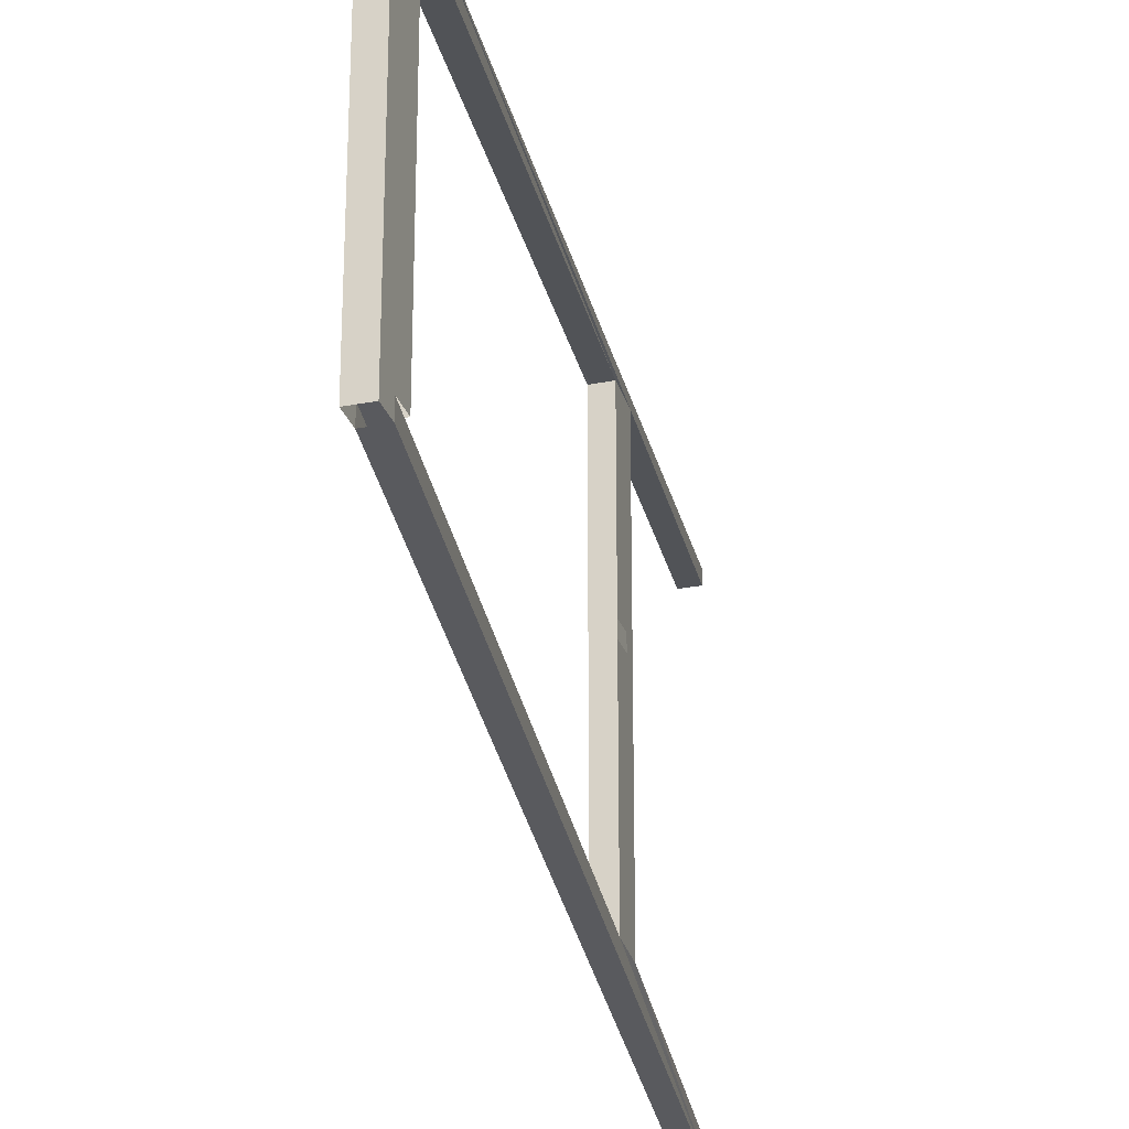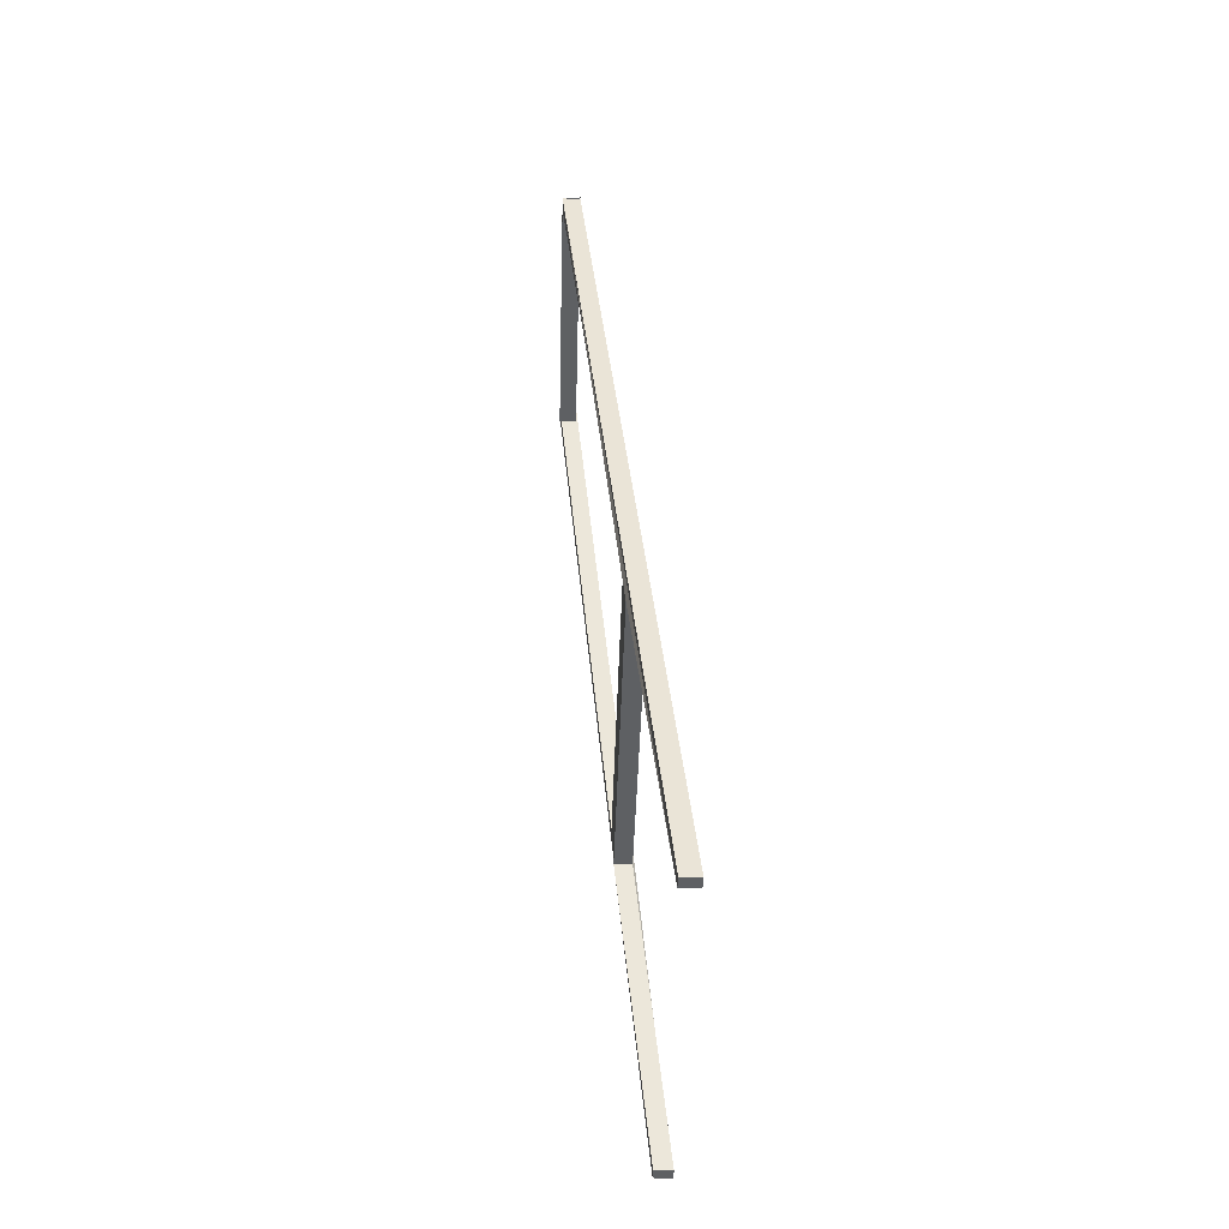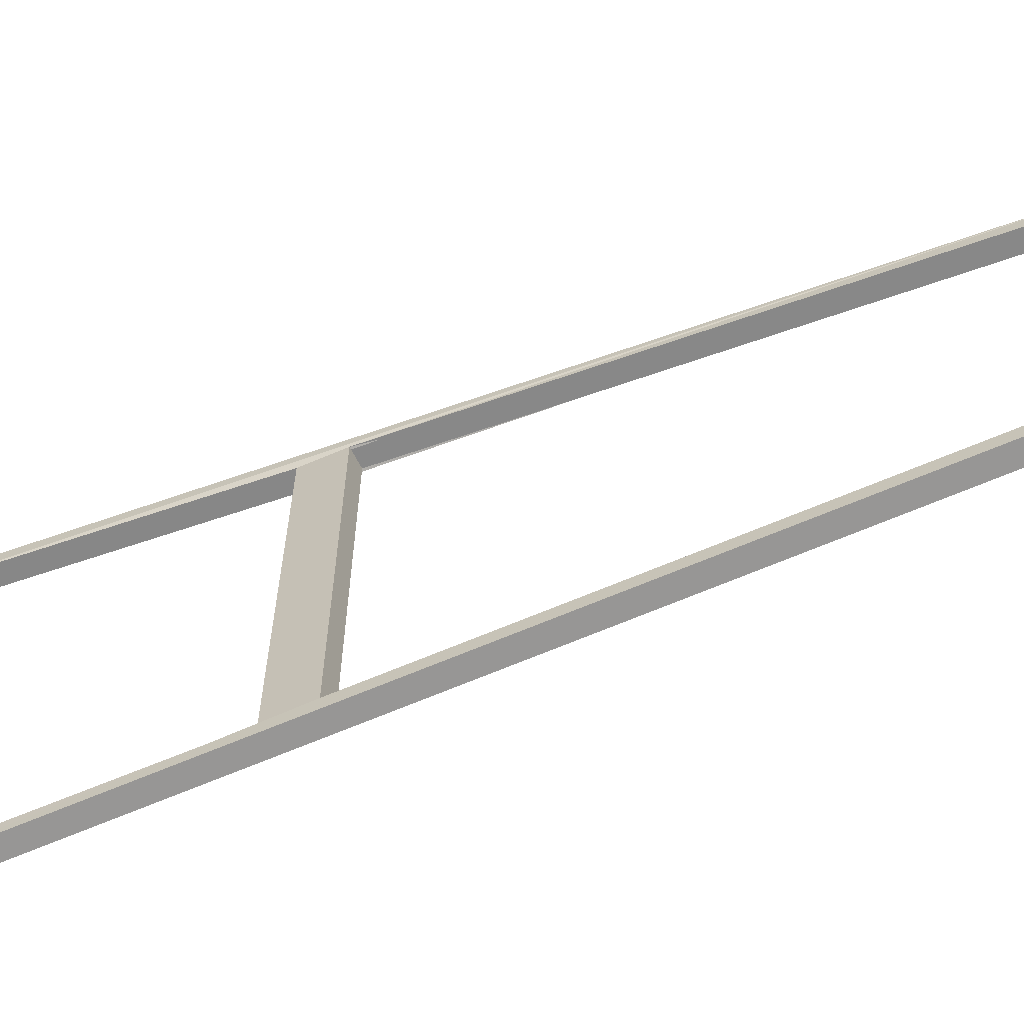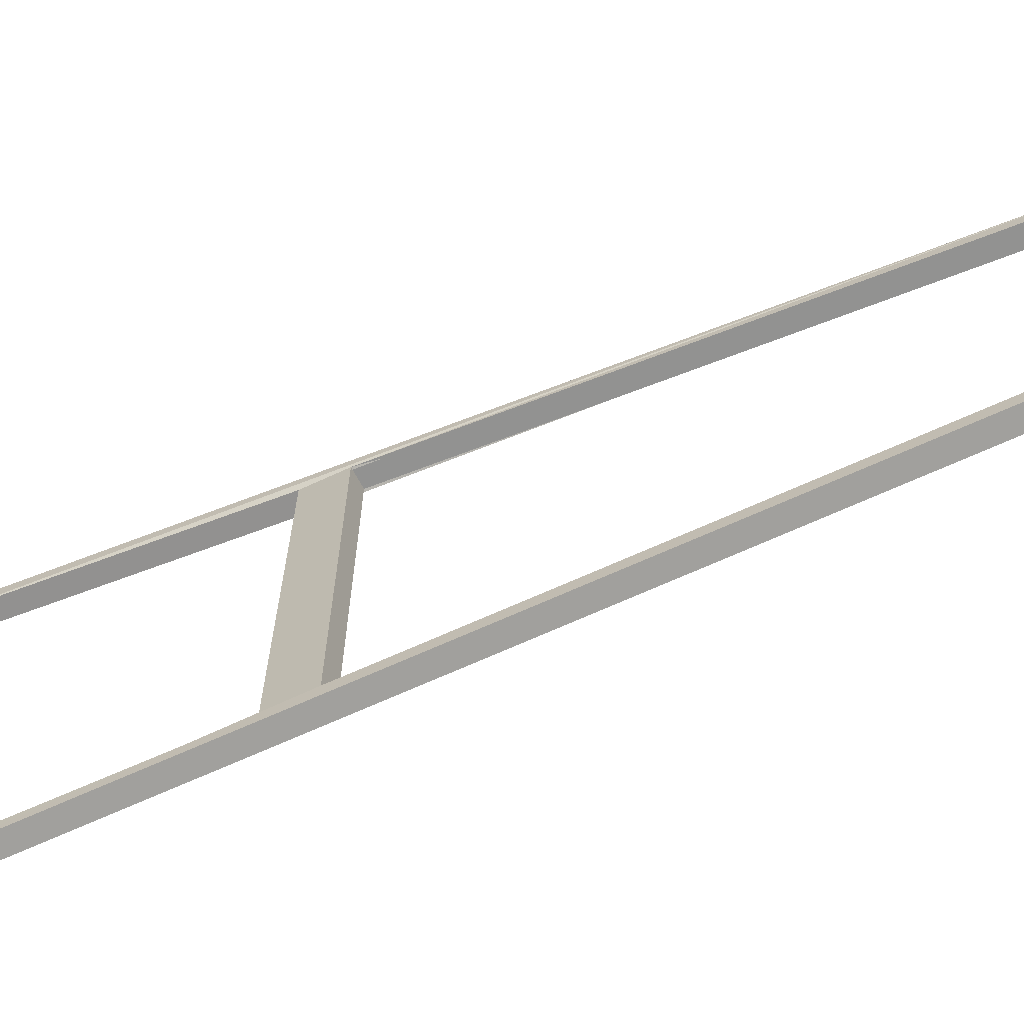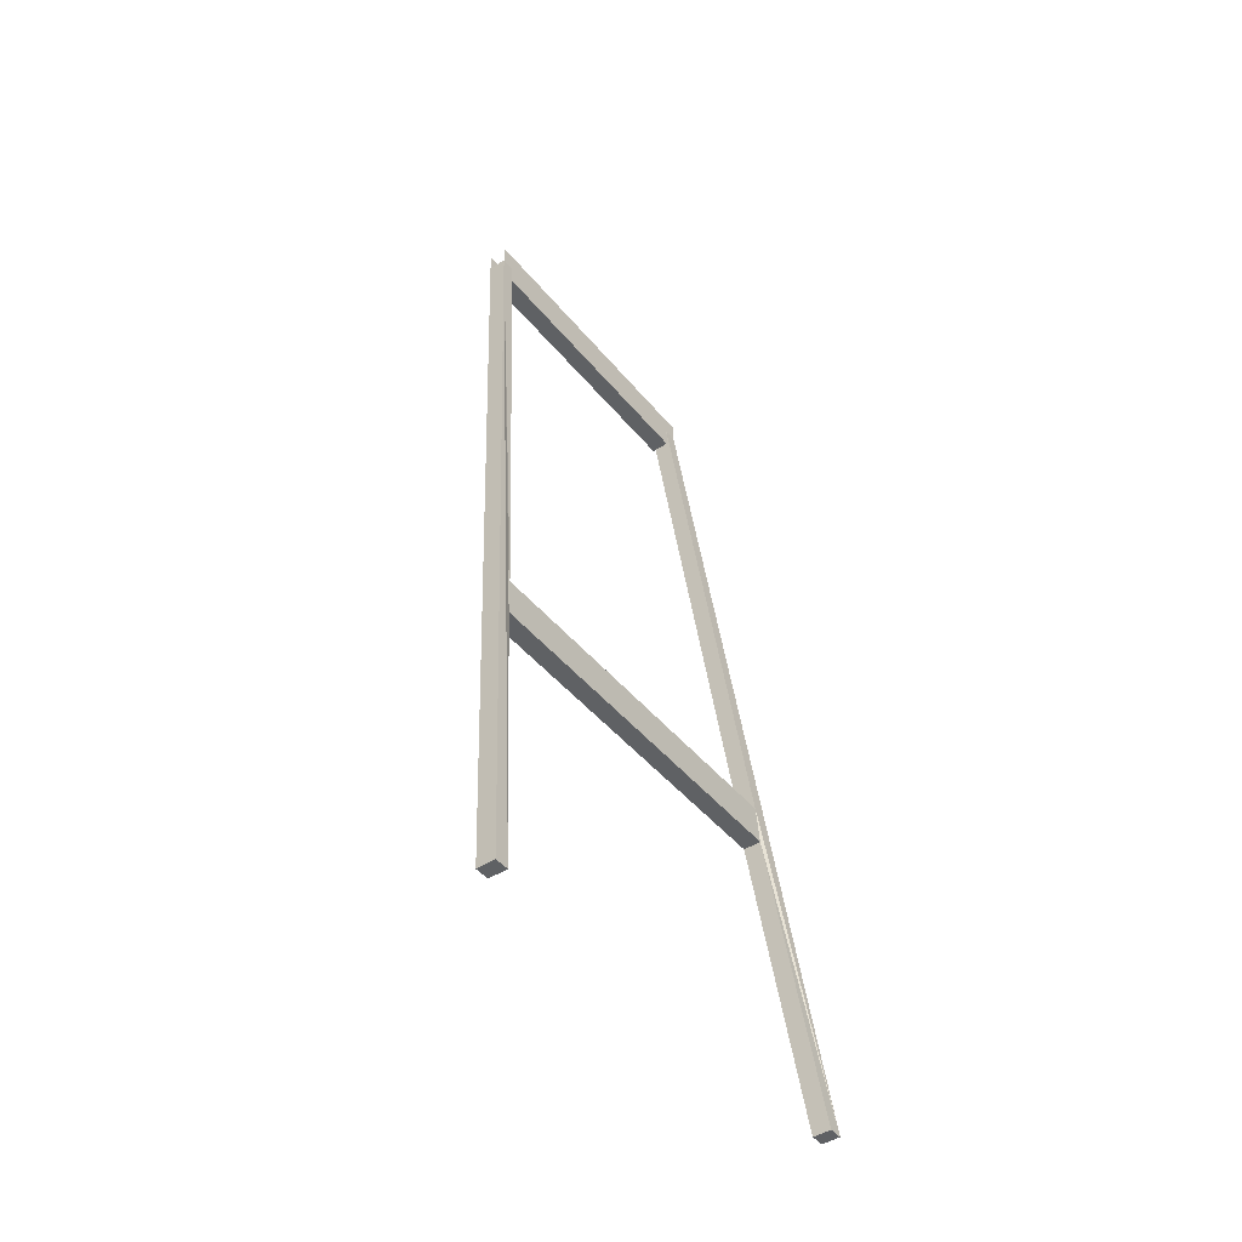
<metadata>
{"format":"obj","ext":"obj","renderer":"f3d","projection":"perspective","resolution":1024,"background":"white","views":[{"elev":-26.8,"azim":-162.9,"up":"+Z"},{"elev":-42.5,"azim":-1.6,"up":"+Y"},{"elev":-65.5,"azim":117.4,"up":"+Z"},{"elev":-69.1,"azim":118.7,"up":"+Z"},{"elev":-45.6,"azim":36.8,"up":"+Y"}]}
</metadata>
<code>
o model.005_model.029
v 0.7168 -0.6468 0.2607
v 0.6957 -0.6468 0.2447
v 0.7168 -0.6468 0.2447
v 0.6957 -0.6468 0.2607
v 0.6957 -0.6468 0.2607
v 0.7168 -0.6468 0.2607
v 0.6957 -0.6468 0.2447
v 0.7168 -0.6468 0.2447
v 0.7168 -0.6468 0.2607
v 0.7168 -0.6468 0.2447
v 0.6043 0.3953 0.1755
v 0.6043 0.3953 0.1755
v 0.7168 -0.6468 0.2447
v 0.7168 -0.6468 0.2607
v 0.6043 0.3953 0.1755
v 0.6957 -0.6468 0.2607
v 0.7168 -0.6468 0.2607
v 0.5833 0.3953 0.1755
v 0.5833 0.3953 0.1755
v 0.6043 0.3953 0.1755
v 0.6957 -0.6468 0.2607
v 0.7168 -0.6468 0.2607
v 0.6957 -0.6468 0.2607
v 0.5833 0.3953 0.1755
v 0.6957 -0.6468 0.2447
v 0.6957 -0.6468 0.2447
v 0.5833 0.3953 0.1755
v 0.6957 -0.6468 0.2607
v 0.655 -0.2927 0.2139
v 0.7168 -0.6468 0.2447
v 0.6957 -0.6468 0.2447
v 0.6761 -0.2927 0.2139
v 0.6761 -0.2927 0.2139
v 0.655 -0.2927 0.2139
v 0.7168 -0.6468 0.2447
v 0.6957 -0.6468 0.2447
v 0.7168 -0.6468 0.2447
v 0.6761 -0.2927 0.2139
v 0.6043 0.3953 0.1755
v 0.6043 0.3953 0.1755
v 0.6761 -0.2927 0.2139
v 0.7168 -0.6468 0.2447
v 0.6957 -0.6468 0.2447
v 0.5833 0.3953 0.1755
v 0.655 -0.2927 0.2139
v 0.655 -0.2927 0.2139
v 0.5833 0.3953 0.1755
v 0.6957 -0.6468 0.2447
v 0.655 -0.2927 0.2139
v 0.6761 -0.2927 -0.2139
v 0.6761 -0.2927 0.2139
v 0.655 -0.2927 -0.2139
v 0.655 -0.2927 -0.2139
v 0.655 -0.2927 0.2139
v 0.6761 -0.2927 -0.2139
v 0.6761 -0.2927 0.2139
v 0.6525 -0.2464 0.212
v 0.6761 -0.2927 0.2139
v 0.655 -0.2927 0.2139
v 0.6736 -0.2464 0.212
v 0.6736 -0.2464 0.212
v 0.6525 -0.2464 0.212
v 0.6761 -0.2927 0.2139
v 0.655 -0.2927 0.2139
v 0.6043 0.3953 0.1755
v 0.6761 -0.2927 0.2139
v 0.6736 -0.2464 0.212
v 0.6736 -0.2464 0.212
v 0.6761 -0.2927 0.2139
v 0.6043 0.3953 0.1755
v 0.5833 0.4188 0.1755
v 0.5833 0.3953 0.1596
v 0.5833 0.4188 0.1596
v 0.5833 0.3953 0.1755
v 0.5833 0.3953 0.1755
v 0.5833 0.4188 0.1755
v 0.5833 0.3953 0.1596
v 0.5833 0.4188 0.1596
v 0.6043 0.4188 0.1755
v 0.6043 0.3953 0.1596
v 0.6043 0.4188 0.1596
v 0.6043 0.3953 0.1755
v 0.6043 0.3953 0.1755
v 0.6043 0.4188 0.1755
v 0.6043 0.3953 0.1596
v 0.6043 0.4188 0.1596
v 0.6736 -0.2464 0.212
v 0.6043 0.3953 0.1596
v 0.6043 0.3953 0.1755
v 0.6043 0.3953 0.1755
v 0.6043 0.3953 0.1596
v 0.6736 -0.2464 0.212
v 0.6525 -0.2464 0.212
v 0.5833 0.3953 0.1755
v 0.5833 0.3953 0.1596
v 0.5833 0.3953 0.1596
v 0.5833 0.3953 0.1755
v 0.6525 -0.2464 0.212
v 0.5833 0.3953 0.1596
v 0.6736 -0.2464 0.212
v 0.6525 -0.2464 0.212
v 0.6043 0.3953 0.1596
v 0.6043 0.3953 0.1596
v 0.5833 0.3953 0.1596
v 0.6736 -0.2464 0.212
v 0.6525 -0.2464 0.212
v 0.5833 0.3953 0.1755
v 0.6525 -0.2464 0.212
v 0.655 -0.2927 0.2139
v 0.655 -0.2927 0.2139
v 0.6525 -0.2464 0.212
v 0.5833 0.3953 0.1755
v 0.6736 -0.2464 -0.212
v 0.6761 -0.2927 0.2139
v 0.6761 -0.2927 -0.2139
v 0.6736 -0.2464 0.212
v 0.6736 -0.2464 0.212
v 0.6736 -0.2464 -0.212
v 0.6761 -0.2927 0.2139
v 0.6761 -0.2927 -0.2139
v 0.655 -0.2927 0.2139
v 0.6525 -0.2464 -0.212
v 0.655 -0.2927 -0.2139
v 0.6525 -0.2464 0.006553
v 0.6525 -0.2464 0.0224
v 0.6525 -0.2464 0.212
v 0.6525 -0.2464 0.212
v 0.655 -0.2927 0.2139
v 0.6525 -0.2464 0.0224
v 0.6525 -0.2464 0.006553
v 0.6525 -0.2464 -0.212
v 0.655 -0.2927 -0.2139
v 0.6736 -0.2464 -0.212
v 0.655 -0.2927 -0.2139
v 0.6761 -0.2927 -0.2139
v 0.6525 -0.2464 -0.212
v 0.6525 -0.2464 -0.212
v 0.6736 -0.2464 -0.212
v 0.655 -0.2927 -0.2139
v 0.6761 -0.2927 -0.2139
v 0.6761 -0.2927 -0.2139
v 0.6957 -0.6468 -0.2447
v 0.7168 -0.6468 -0.2447
v 0.655 -0.2927 -0.2139
v 0.655 -0.2927 -0.2139
v 0.6761 -0.2927 -0.2139
v 0.6957 -0.6468 -0.2447
v 0.7168 -0.6468 -0.2447
v 0.6736 -0.2464 -0.212
v 0.6525 -0.2464 0.212
v 0.6736 -0.2464 0.212
v 0.6525 -0.2464 0.006553
v 0.6525 -0.2464 -0.212
v 0.6525 -0.2464 0.0224
v 0.6525 -0.2464 0.006553
v 0.6525 -0.2464 0.212
v 0.6525 -0.2464 0.0224
v 0.6525 -0.2464 -0.212
v 0.6736 -0.2464 -0.212
v 0.6736 -0.2464 0.212
v 0.6736 -0.2464 -0.212
v 0.6761 -0.2927 -0.2139
v 0.7168 -0.6468 -0.2607
v 0.7168 -0.6468 -0.2607
v 0.6761 -0.2927 -0.2139
v 0.6736 -0.2464 -0.212
v 0.6525 -0.2695 0.0224
v 0.6525 -0.2464 0.006553
v 0.6525 -0.2695 0.006553
v 0.6525 -0.2464 0.0224
v 0.6525 -0.2464 0.0224
v 0.6525 -0.2695 0.0224
v 0.6525 -0.2464 0.006553
v 0.6525 -0.2695 0.006553
v 0.6525 -0.2464 -0.212
v 0.6957 -0.6468 -0.2607
v 0.655 -0.2927 -0.2139
v 0.655 -0.2927 -0.2139
v 0.6957 -0.6468 -0.2607
v 0.6525 -0.2464 -0.212
v 0.6043 0.3953 -0.1596
v 0.6525 -0.2464 -0.212
v 0.6736 -0.2464 -0.212
v 0.5833 0.3953 -0.1596
v 0.5833 0.3953 -0.1596
v 0.6043 0.3953 -0.1596
v 0.6525 -0.2464 -0.212
v 0.6736 -0.2464 -0.212
v 0.6761 -0.2927 -0.2139
v 0.7168 -0.6468 -0.2447
v 0.7168 -0.6468 -0.2607
v 0.7168 -0.6468 -0.2607
v 0.7168 -0.6468 -0.2447
v 0.6761 -0.2927 -0.2139
v 0.655 -0.2927 -0.2139
v 0.6957 -0.6468 -0.2607
v 0.6957 -0.6468 -0.2447
v 0.6957 -0.6468 -0.2447
v 0.6957 -0.6468 -0.2607
v 0.655 -0.2927 -0.2139
v 0.7168 -0.6468 -0.2447
v 0.6957 -0.6468 -0.2607
v 0.7168 -0.6468 -0.2607
v 0.6957 -0.6468 -0.2447
v 0.6957 -0.6468 -0.2447
v 0.7168 -0.6468 -0.2447
v 0.6957 -0.6468 -0.2607
v 0.7168 -0.6468 -0.2607
v 0.6043 0.3953 -0.1755
v 0.6736 -0.2464 -0.212
v 0.7168 -0.6468 -0.2607
v 0.6043 0.3953 -0.1596
v 0.6043 0.3953 -0.1596
v 0.6043 0.3953 -0.1755
v 0.6736 -0.2464 -0.212
v 0.7168 -0.6468 -0.2607
v 0.6525 -0.2464 -0.212
v 0.5833 0.3953 -0.1755
v 0.6957 -0.6468 -0.2607
v 0.5833 0.3953 -0.1596
v 0.5833 0.3953 -0.1596
v 0.6525 -0.2464 -0.212
v 0.5833 0.3953 -0.1755
v 0.6957 -0.6468 -0.2607
v 0.5833 0.4188 -0.1596
v 0.6043 0.3953 -0.1596
v 0.5833 0.3953 -0.1596
v 0.6043 0.4188 -0.1596
v 0.6043 0.4188 -0.1596
v 0.5833 0.4188 -0.1596
v 0.6043 0.3953 -0.1596
v 0.5833 0.3953 -0.1596
v 0.5833 0.3953 -0.1755
v 0.7168 -0.6468 -0.2607
v 0.6957 -0.6468 -0.2607
v 0.6043 0.3953 -0.1755
v 0.6043 0.3953 -0.1755
v 0.5833 0.3953 -0.1755
v 0.7168 -0.6468 -0.2607
v 0.6957 -0.6468 -0.2607
v 0.6043 0.4188 -0.1596
v 0.6043 0.3953 -0.1755
v 0.6043 0.4188 -0.1755
v 0.6043 0.3953 -0.1596
v 0.6043 0.3953 -0.1596
v 0.6043 0.4188 -0.1596
v 0.6043 0.3953 -0.1755
v 0.6043 0.4188 -0.1755
v 0.5833 0.3953 -0.1596
v 0.5833 0.4188 -0.1755
v 0.5833 0.3953 -0.1755
v 0.5833 0.4188 -0.1596
v 0.5833 0.4188 -0.1596
v 0.5833 0.3953 -0.1596
v 0.5833 0.4188 -0.1755
v 0.5833 0.3953 -0.1755
v 0.6043 0.4188 -0.1755
v 0.5833 0.4188 -0.1596
v 0.6043 0.4188 -0.1596
v 0.5833 0.4188 -0.1755
v 0.5833 0.4188 -0.1755
v 0.6043 0.4188 -0.1755
v 0.5833 0.4188 -0.1596
v 0.6043 0.4188 -0.1596
v 0.5833 0.3718 0.1596
v 0.5833 0.4188 -0.1596
v 0.5833 0.3718 -0.1596
v 0.5833 0.4188 0.1596
v 0.5833 0.4188 0.1596
v 0.5833 0.3718 0.1596
v 0.5833 0.4188 -0.1596
v 0.5833 0.3718 -0.1596
v 0.5833 0.4188 -0.1596
v 0.6043 0.4188 0.1596
v 0.6043 0.4188 -0.1596
v 0.5833 0.4188 0.1596
v 0.5833 0.4188 0.1596
v 0.5833 0.4188 -0.1596
v 0.6043 0.4188 0.1596
v 0.6043 0.4188 -0.1596
v 0.6043 0.3718 0.1596
v 0.5833 0.3718 -0.1596
v 0.6043 0.3718 -0.1596
v 0.5833 0.3718 0.1596
v 0.5833 0.3718 0.1596
v 0.6043 0.3718 0.1596
v 0.5833 0.3718 -0.1596
v 0.6043 0.3718 -0.1596
v 0.6043 0.4188 0.1596
v 0.6043 0.3718 -0.1596
v 0.6043 0.4188 -0.1596
v 0.6043 0.3718 0.1596
v 0.6043 0.3718 0.1596
v 0.6043 0.4188 0.1596
v 0.6043 0.3718 -0.1596
v 0.6043 0.4188 -0.1596
f 1 2 3
f 2 1 4
f 5 6 7
f 8 7 6
f 9 10 11
f 12 13 14
f 15 16 17
f 16 15 18
f 19 20 21
f 22 21 20
f 23 24 25
f 26 27 28
f 29 30 31
f 30 29 32
f 33 34 35
f 36 35 34
f 37 38 39
f 40 41 42
f 43 44 45
f 46 47 48
f 49 50 51
f 50 49 52
f 53 54 55
f 56 55 54
f 57 58 59
f 58 57 60
f 61 62 63
f 64 63 62
f 65 66 67
f 68 69 70
f 71 72 73
f 72 71 74
f 75 76 77
f 78 77 76
f 79 80 81
f 80 79 82
f 83 84 85
f 86 85 84
f 87 88 89
f 90 91 92
f 93 94 95
f 96 97 98
f 99 100 101
f 100 99 102
f 103 104 105
f 106 105 104
f 107 108 109
f 110 111 112
f 113 114 115
f 114 113 116
f 117 118 119
f 120 119 118
f 121 122 123
f 122 121 124
f 124 121 125
f 125 121 126
f 127 128 129
f 129 128 130
f 130 128 131
f 132 131 128
f 133 134 135
f 134 133 136
f 137 138 139
f 140 139 138
f 141 142 143
f 142 141 144
f 145 146 147
f 148 147 146
f 149 150 151
f 150 149 152
f 152 149 153
f 154 150 152
f 155 156 157
f 158 159 155
f 155 159 156
f 160 156 159
f 161 162 163
f 164 165 166
f 167 168 169
f 168 167 170
f 171 172 173
f 174 173 172
f 175 176 177
f 178 179 180
f 181 182 183
f 182 181 184
f 185 186 187
f 188 187 186
f 189 190 191
f 192 193 194
f 195 196 197
f 198 199 200
f 201 202 203
f 202 201 204
f 205 206 207
f 208 207 206
f 209 210 211
f 210 209 212
f 213 214 215
f 216 215 214
f 217 218 219
f 218 217 220
f 221 222 223
f 224 223 222
f 225 226 227
f 226 225 228
f 229 230 231
f 232 231 230
f 233 234 235
f 234 233 236
f 237 238 239
f 240 239 238
f 241 242 243
f 242 241 244
f 245 246 247
f 248 247 246
f 249 250 251
f 250 249 252
f 253 254 255
f 256 255 254
f 257 258 259
f 258 257 260
f 261 262 263
f 264 263 262
f 265 266 267
f 266 265 268
f 269 270 271
f 272 271 270
f 273 274 275
f 274 273 276
f 277 278 279
f 280 279 278
f 281 282 283
f 282 281 284
f 285 286 287
f 288 287 286
f 289 290 291
f 290 289 292
f 293 294 295
f 296 295 294

</code>
